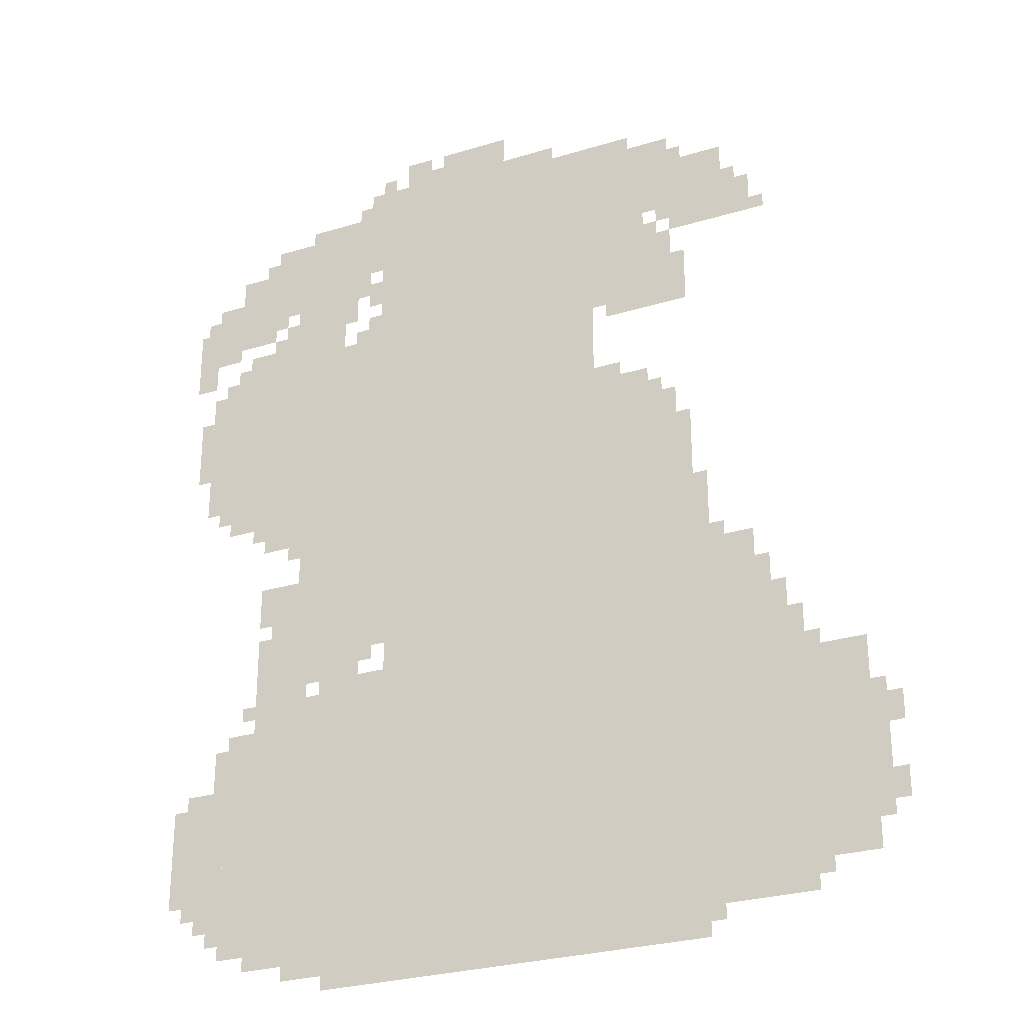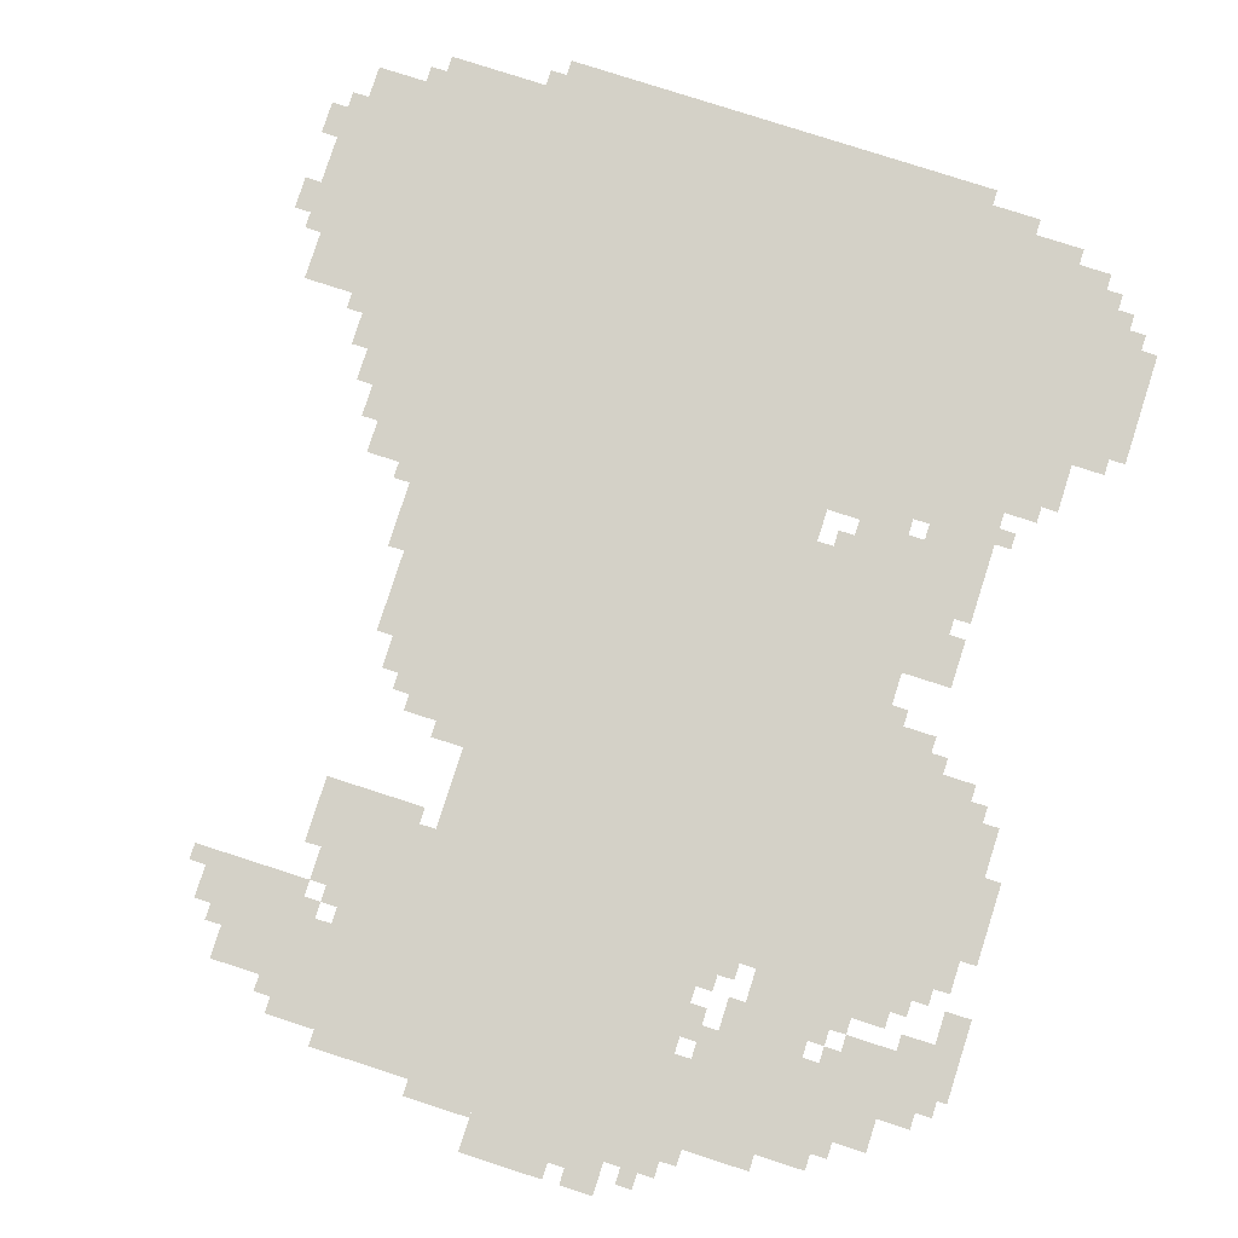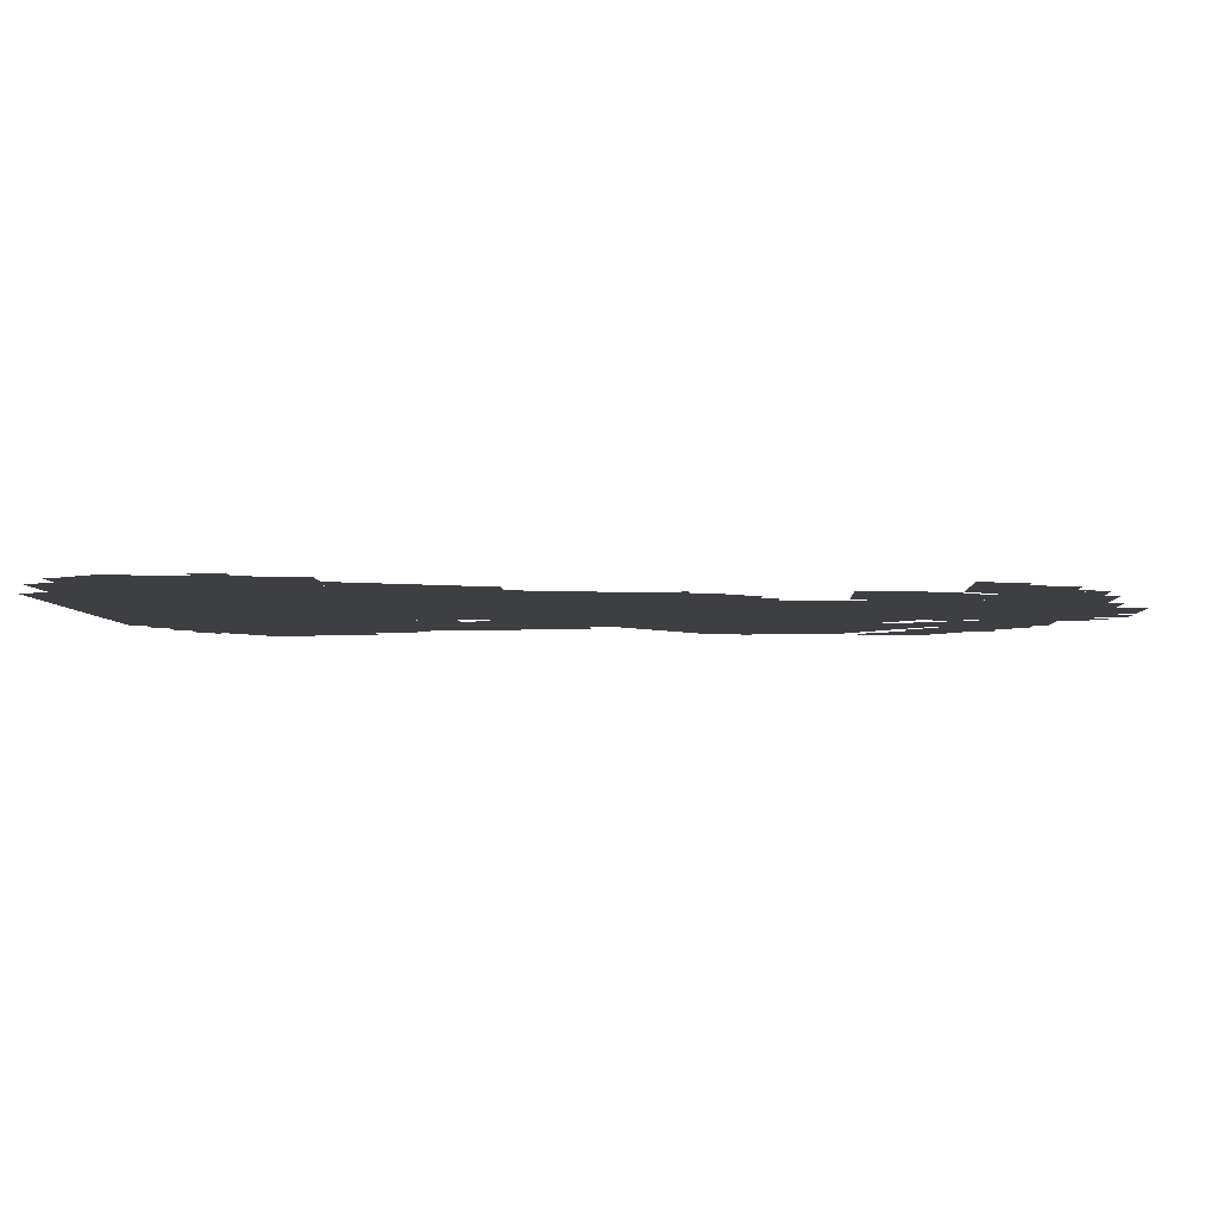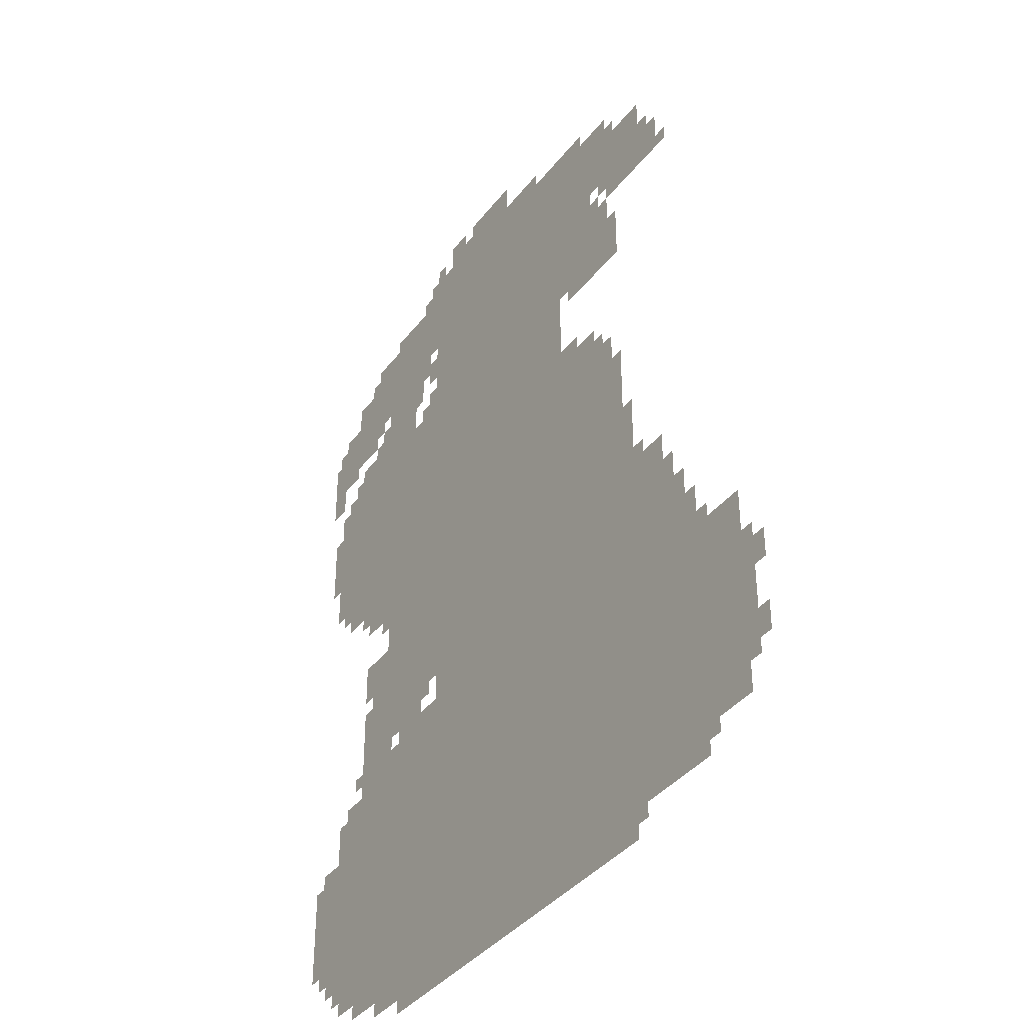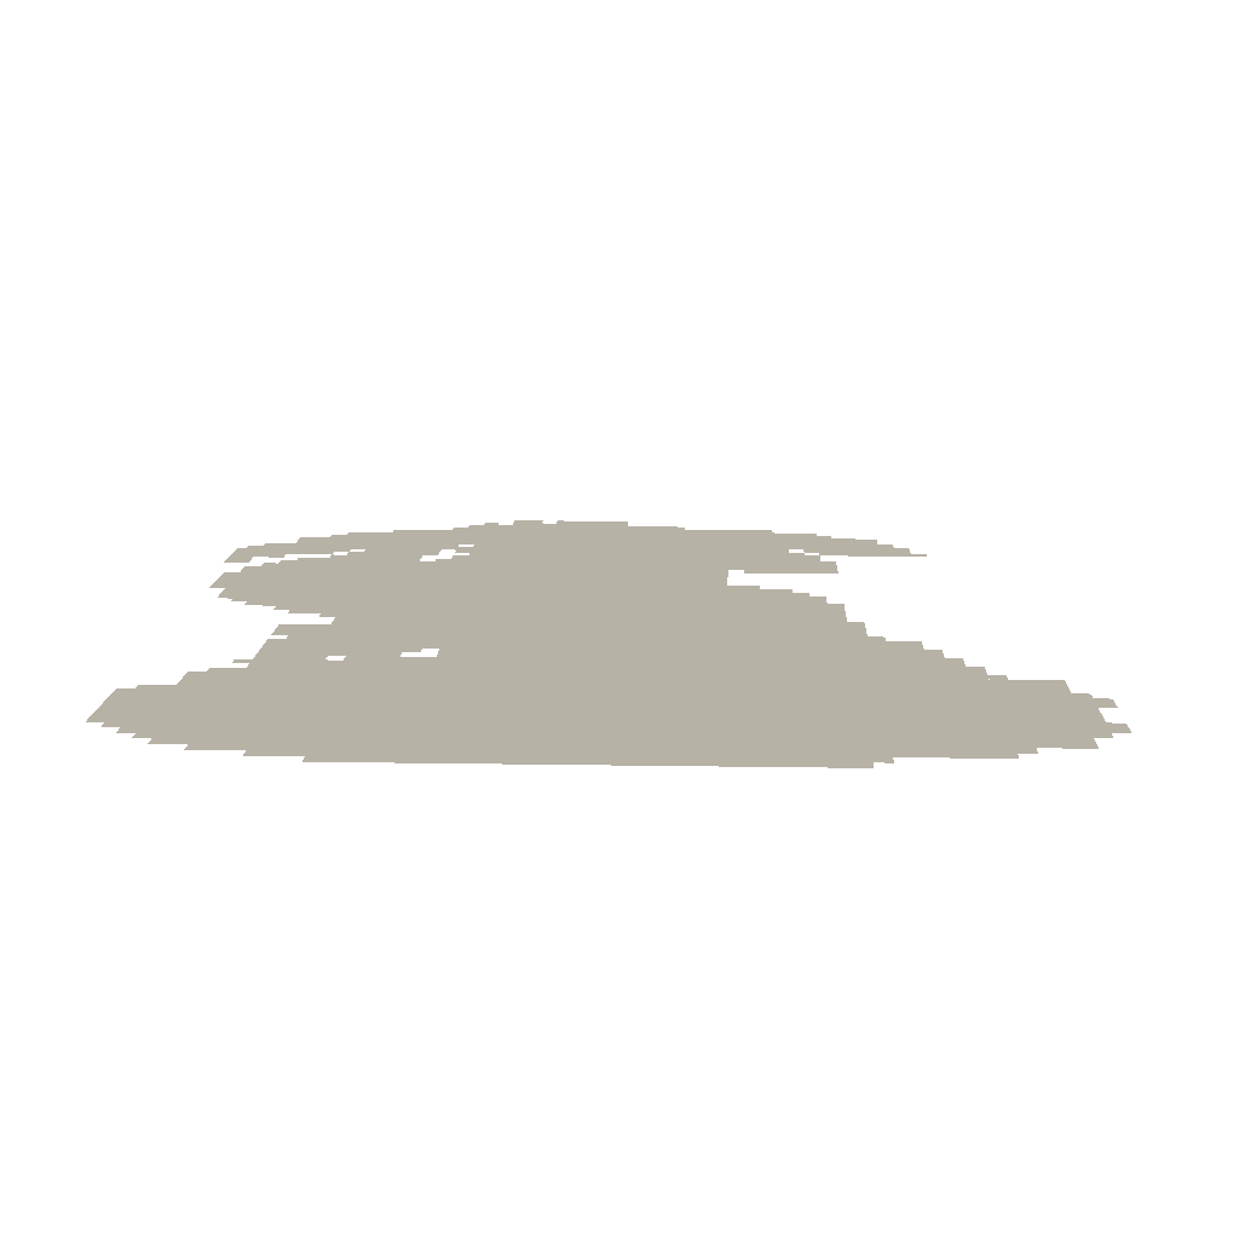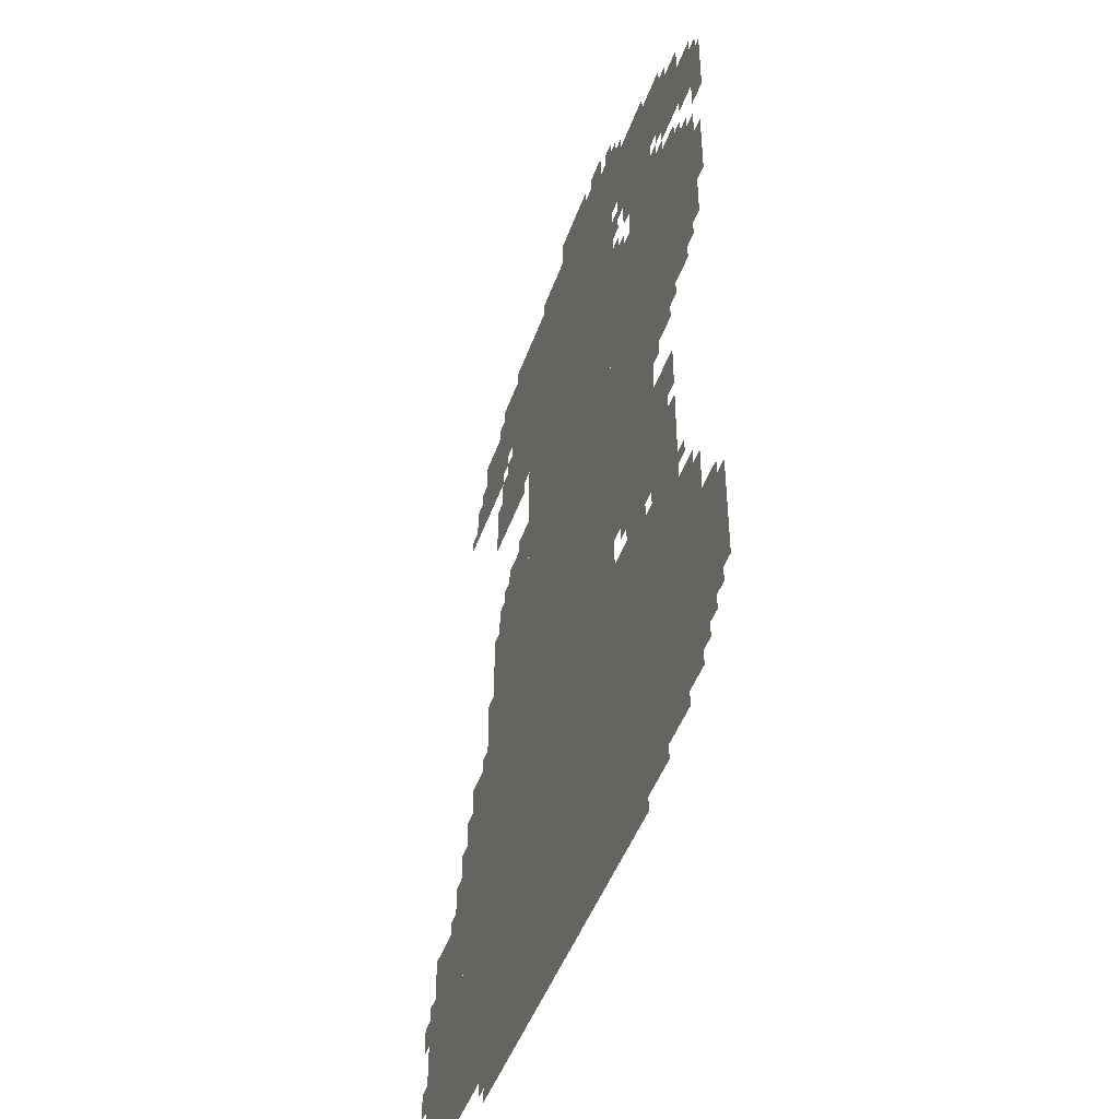
<metadata>
{"format":"obj","ext":"obj","renderer":"f3d","projection":"perspective","resolution":1024,"background":"white","views":[{"elev":-28.0,"azim":24.8,"up":"+Y"},{"elev":79.8,"azim":-162.2,"up":"+Z"},{"elev":-4.0,"azim":92.6,"up":"+Z"},{"elev":-37.5,"azim":57.2,"up":"+Y"},{"elev":12.4,"azim":2.4,"up":"+Z"},{"elev":-46.4,"azim":-109.2,"up":"+Y"}]}
</metadata>
<code>
g manchesite_2-mesh
v -640 959 0
v -640 1951 0
v -1152 1951 0
v -1152 959 0
v -640 0 0
v -640 959 0
v -1152 959 0
v -1152 0 0
v -1152 95 0
v -1152 607 0
v -1536 607 0
v -1536 95 0
v -1152 1119 0
v -1152 1567 0
v -1568 1567 0
v -1568 1119 0
v -256 415 0
v -256 799 0
v -640 799 0
v -640 415 0
v -256 63 0
v -256 415 0
v -640 415 0
v -640 63 0
v -64 127 0
v -64 575 0
v -256 575 0
v -256 127 0
v -448 799 0
v -448 1247 0
v -640 1247 0
v -640 799 0
v -1152 767 0
v -1152 1119 0
v -1376 1119 0
v -1376 767 0
v -1216 1695 0
v -1216 1887 0
v -1472 1887 0
v -1472 1695 0
v -1536 223 0
v -1536 447 0
v -1664 447 0
v -1664 223 0
v -512 1695 0
v -512 1919 0
v -640 1919 0
v -640 1695 0
v -320 1663 0
v -320 1855 0
v -448 1855 0
v -448 1663 0
v -512 1503 0
v -512 1695 0
v -640 1695 0
v -640 1503 0
v -1472 1631 0
v -1472 1759 0
v -1632 1759 0
v -1632 1631 0
v -1280 1567 0
v -1280 1695 0
v -1408 1695 0
v -1408 1567 0
v -1216 607 0
v -1216 767 0
v -1312 767 0
v -1312 607 0
v -1152 0 0
v -1152 95 0
v -1280 95 0
v -1280 0 0
v -1376 767 0
v -1376 959 0
v -1440 959 0
v -1440 767 0
v -1376 607 0
v -1376 767 0
v -1440 767 0
v -1440 607 0
v -1568 1183 0
v -1568 1343 0
v -1632 1343 0
v -1632 1183 0
v -1568 1343 0
v -1568 1503 0
v -1632 1503 0
v -1632 1343 0
v -384 895 0
v -384 1023 0
v -448 1023 0
v -448 895 0
v -416 0 0
v -416 63 0
v -544 63 0
v -544 0 0
v -512 1247 0
v -512 1311 0
v -640 1311 0
v -640 1247 0
v -864 1951 0
v -864 2015 0
v -992 2015 0
v -992 1951 0
v -992 1951 0
v -992 2015 0
v -1120 2015 0
v -1120 1951 0
v -1152 1567 0
v -1152 1791 0
v -1184 1791 0
v -1184 1567 0
v -1152 1791 0
v -1152 2015 0
v -1184 2015 0
v -1184 1791 0
v -1152 607 0
v -1152 703 0
v -1216 703 0
v -1216 607 0
v -192 575 0
v -192 671 0
v -256 671 0
v -256 575 0
v -384 799 0
v -384 895 0
v -448 895 0
v -448 799 0
v -1472 1759 0
v -1472 1823 0
v -1568 1823 0
v -1568 1759 0
v -256 1663 0
v -256 1759 0
v -320 1759 0
v -320 1663 0
v -288 799 0
v -288 863 0
v -384 863 0
v -384 799 0
v -1280 31 0
v -1280 95 0
v -1376 95 0
v -1376 31 0
v -448 1727 0
v -448 1823 0
v -512 1823 0
v -512 1727 0
v -448 1823 0
v -448 1919 0
v -512 1919 0
v -512 1823 0
v -544 0 0
v -544 63 0
v -640 63 0
v -640 0 0
v -1632 1599 0
v -1632 1695 0
v -1683 1695 0
v -1683 1599 0
v -448 1471 0
v -448 1567 0
v -512 1567 0
v -512 1471 0
v -448 1567 0
v -448 1663 0
v -512 1663 0
v -512 1567 0
v -32 319 0
v -32 479 0
v -64 479 0
v -64 319 0
v -32 191 0
v -32 319 0
v -64 319 0
v -64 191 0
v -1632 1535 0
v -1632 1599 0
v -1683 1599 0
v -1683 1535 0
v -1184 1855 0
v -1184 1983 0
v -1216 1983 0
v -1216 1855 0
v -192 63 0
v -192 127 0
v -256 127 0
v -256 63 0
v -1440 703 0
v -1440 831 0
v -1472 831 0
v -1472 703 0
v -1408 1567 0
v -1408 1631 0
v -1472 1631 0
v -1472 1567 0
v -1632 1343 0
v -1632 1439 0
v -1664 1439 0
v -1664 1343 0
v -416 1087 0
v -416 1183 0
v -448 1183 0
v -448 1087 0
v -1344 671 0
v -1344 767 0
v -1376 767 0
v -1376 671 0
v -1440 607 0
v -1440 703 0
v -1472 703 0
v -1472 607 0
v -1184 1759 0
v -1184 1855 0
v -1216 1855 0
v -1216 1759 0
v -1216 1887 0
v -1216 1919 0
v -1312 1919 0
v -1312 1887 0
v -864 2015 0
v -864 2047 0
v -960 2047 0
v -960 2015 0
v -1184 1567 0
v -1184 1631 0
v -1216 1631 0
v -1216 1567 0
v -1248 1631 0
v -1248 1695 0
v -1280 1695 0
v -1280 1631 0
v -1568 1599 0
v -1568 1631 0
v -1632 1631 0
v -1632 1599 0
v -1184 1663 0
v -1184 1727 0
v -1216 1727 0
v -1216 1663 0
v -1376 63 0
v -1376 95 0
v -1440 95 0
v -1440 63 0
v -1536 159 0
v -1536 223 0
v -1568 223 0
v -1568 159 0
v -1440 895 0
v -1440 959 0
v -1472 959 0
v -1472 895 0
v -1056 2015 0
v -1056 2047 0
v -1120 2047 0
v -1120 2015 0
v -1568 159 0
v -1568 223 0
v -1600 223 0
v -1600 159 0
v -1568 447 0
v -1568 479 0
v -1632 479 0
v -1632 447 0
v 0 223 0
v 0 287 0
v -32 287 0
v -32 223 0
v 0 383 0
v 0 447 0
v -32 447 0
v -32 383 0
v -1312 607 0
v -1312 671 0
v -1344 671 0
v -1344 607 0
v -576 1311 0
v -576 1343 0
v -640 1343 0
v -640 1311 0
v -1472 1567 0
v -1472 1599 0
v -1536 1599 0
v -1536 1567 0
v -224 671 0
v -224 735 0
v -256 735 0
v -256 671 0
v -1312 703 0
v -1312 767 0
v -1344 767 0
v -1344 703 0
v -1376 1055 0
v -1376 1087 0
v -1440 1087 0
v -1440 1055 0
v -416 1535 0
v -416 1599 0
v -448 1599 0
v -448 1535 0
v -736 1951 0
v -736 1983 0
v -800 1983 0
v -800 1951 0
v -416 1471 0
v -416 1535 0
v -448 1535 0
v -448 1471 0
v -1440 1087 0
v -1440 1119 0
v -1504 1119 0
v -1504 1087 0
v -1376 1087 0
v -1376 1119 0
v -1440 1119 0
v -1440 1087 0
v -1312 1887 0
v -1312 1919 0
v -1376 1919 0
v -1376 1887 0
v -960 2015 0
v -960 2047 0
v -1024 2047 0
v -1024 2015 0
v -1632 1279 0
v -1632 1343 0
v -1664 1343 0
v -1664 1279 0
v -1344 607 0
v -1344 671 0
v -1376 671 0
v -1376 607 0
v -416 1023 0
v -416 1087 0
v -448 1087 0
v -448 1023 0
v -512 1471 0
v -512 1503 0
v -576 1503 0
v -576 1471 0
v -800 1951 0
v -800 1983 0
v -864 1983 0
v -864 1951 0
v -544 1919 0
v -544 1951 0
v -608 1951 0
v -608 1919 0
v -1536 511 0
v -1536 575 0
v -1568 575 0
v -1568 511 0
v -1536 447 0
v -1536 511 0
v -1568 511 0
v -1568 447 0
v -1376 1023 0
v -1376 1055 0
v -1408 1055 0
v -1408 1023 0
v -1408 1631 0
v -1408 1663 0
v -1440 1663 0
v -1440 1631 0
v -1440 1663 0
v -1440 1695 0
v -1472 1695 0
v -1472 1663 0
v -1568 1151 0
v -1568 1183 0
v -1600 1183 0
v -1600 1151 0
v -480 1247 0
v -480 1279 0
v -512 1279 0
v -512 1247 0
v -1216 1567 0
v -1216 1599 0
v -1248 1599 0
v -1248 1567 0
v -1568 1503 0
v -1568 1535 0
v -1600 1535 0
v -1600 1503 0
v -160 575 0
v -160 607 0
v -192 607 0
v -192 575 0
v -1600 191 0
v -1600 223 0
v -1632 223 0
v -1632 191 0
v -160 95 0
v -160 127 0
v -192 127 0
v -192 95 0
v -1472 639 0
v -1472 671 0
v -1504 671 0
v -1504 639 0
v -352 863 0
v -352 895 0
v -384 895 0
v -384 863 0
v -384 31 0
v -384 63 0
v -416 63 0
v -416 31 0
v -1184 735 0
v -1184 767 0
v -1216 767 0
v -1216 735 0
v -480 1663 0
v -480 1695 0
v -512 1695 0
v -512 1663 0
v -608 1919 0
v -608 1951 0
v -640 1951 0
v -640 1919 0
v -1440 63 0
v -1440 95 0
v -1472 95 0
v -1472 63 0
v -1120 1951 0
v -1120 1983 0
v -1152 1983 0
v -1152 1951 0
v -1536 127 0
v -1536 159 0
v -1568 159 0
v -1568 127 0
v -1440 1055 0
v -1440 1087 0
v -1472 1087 0
v -1472 1055 0
v -576 1471 0
v -576 1503 0
v -608 1503 0
v -608 1471 0
v -1440 863 0
v -1440 895 0
v -1472 895 0
v -1472 863 0
v -448 1695 0
v -448 1727 0
v -480 1727 0
v -480 1695 0
v -1632 1695 0
v -1632 1727 0
v -1664 1727 0
v -1664 1695 0
v -224 1663 0
v -224 1695 0
v -256 1695 0
v -256 1663 0
v -288 1759 0
v -288 1791 0
v -320 1791 0
v -320 1759 0
v -1216 1919 0
v -1216 1951 0
v -1248 1951 0
v -1248 1919 0
v -416 1855 0
v -416 1887 0
v -448 1887 0
v -448 1855 0
v -1472 1823 0
v -1472 1855 0
v -1504 1855 0
v -1504 1823 0
g manchesite_2-mesh_0
f 3 2 1
f 1 4 3
f 7 6 5
f 5 8 7
f 11 10 9
f 9 12 11
f 15 14 13
f 13 16 15
f 19 18 17
f 17 20 19
f 23 22 21
f 21 24 23
f 27 26 25
f 25 28 27
f 31 30 29
f 29 32 31
f 35 34 33
f 33 36 35
f 39 38 37
f 37 40 39
f 43 42 41
f 41 44 43
f 47 46 45
f 45 48 47
f 51 50 49
f 49 52 51
f 55 54 53
f 53 56 55
f 59 58 57
f 57 60 59
f 63 62 61
f 61 64 63
f 67 66 65
f 65 68 67
f 71 70 69
f 69 72 71
f 75 74 73
f 73 76 75
f 79 78 77
f 77 80 79
f 83 82 81
f 81 84 83
f 87 86 85
f 85 88 87
f 91 90 89
f 89 92 91
f 95 94 93
f 93 96 95
f 99 98 97
f 97 100 99
f 103 102 101
f 101 104 103
f 107 106 105
f 105 108 107
f 111 110 109
f 109 112 111
f 115 114 113
f 113 116 115
f 119 118 117
f 117 120 119
f 123 122 121
f 121 124 123
f 127 126 125
f 125 128 127
f 131 130 129
f 129 132 131
f 135 134 133
f 133 136 135
f 139 138 137
f 137 140 139
f 143 142 141
f 141 144 143
f 147 146 145
f 145 148 147
f 151 150 149
f 149 152 151
f 155 154 153
f 153 156 155
f 159 158 157
f 157 160 159
f 163 162 161
f 161 164 163
f 167 166 165
f 165 168 167
f 171 170 169
f 169 172 171
f 175 174 173
f 173 176 175
f 179 178 177
f 177 180 179
f 183 182 181
f 181 184 183
f 187 186 185
f 185 188 187
f 191 190 189
f 189 192 191
f 195 194 193
f 193 196 195
f 199 198 197
f 197 200 199
f 203 202 201
f 201 204 203
f 207 206 205
f 205 208 207
f 211 210 209
f 209 212 211
f 215 214 213
f 213 216 215
f 219 218 217
f 217 220 219
f 223 222 221
f 221 224 223
f 227 226 225
f 225 228 227
f 231 230 229
f 229 232 231
f 235 234 233
f 233 236 235
f 239 238 237
f 237 240 239
f 243 242 241
f 241 244 243
f 247 246 245
f 245 248 247
f 251 250 249
f 249 252 251
f 255 254 253
f 253 256 255
f 259 258 257
f 257 260 259
f 263 262 261
f 261 264 263
f 267 266 265
f 265 268 267
f 271 270 269
f 269 272 271
f 275 274 273
f 273 276 275
f 279 278 277
f 277 280 279
f 283 282 281
f 281 284 283
f 287 286 285
f 285 288 287
f 291 290 289
f 289 292 291
f 295 294 293
f 293 296 295
f 299 298 297
f 297 300 299
f 303 302 301
f 301 304 303
f 307 306 305
f 305 308 307
f 311 310 309
f 309 312 311
f 315 314 313
f 313 316 315
f 319 318 317
f 317 320 319
f 323 322 321
f 321 324 323
f 327 326 325
f 325 328 327
f 331 330 329
f 329 332 331
f 335 334 333
f 333 336 335
f 339 338 337
f 337 340 339
f 343 342 341
f 341 344 343
f 347 346 345
f 345 348 347
f 351 350 349
f 349 352 351
f 355 354 353
f 353 356 355
f 359 358 357
f 357 360 359
f 363 362 361
f 361 364 363
f 367 366 365
f 365 368 367
f 371 370 369
f 369 372 371
f 375 374 373
f 373 376 375
f 379 378 377
f 377 380 379
f 383 382 381
f 381 384 383
f 387 386 385
f 385 388 387
f 391 390 389
f 389 392 391
f 395 394 393
f 393 396 395
f 399 398 397
f 397 400 399
f 403 402 401
f 401 404 403
f 407 406 405
f 405 408 407
f 411 410 409
f 409 412 411
f 415 414 413
f 413 416 415
f 419 418 417
f 417 420 419
f 423 422 421
f 421 424 423
f 427 426 425
f 425 428 427
f 431 430 429
f 429 432 431
f 435 434 433
f 433 436 435
f 439 438 437
f 437 440 439
f 443 442 441
f 441 444 443
f 447 446 445
f 445 448 447
f 451 450 449
f 449 452 451
f 455 454 453
f 453 456 455
f 459 458 457
f 457 460 459
f 463 462 461
f 461 464 463
f 467 466 465
f 465 468 467
f 471 470 469
f 469 472 471

</code>
